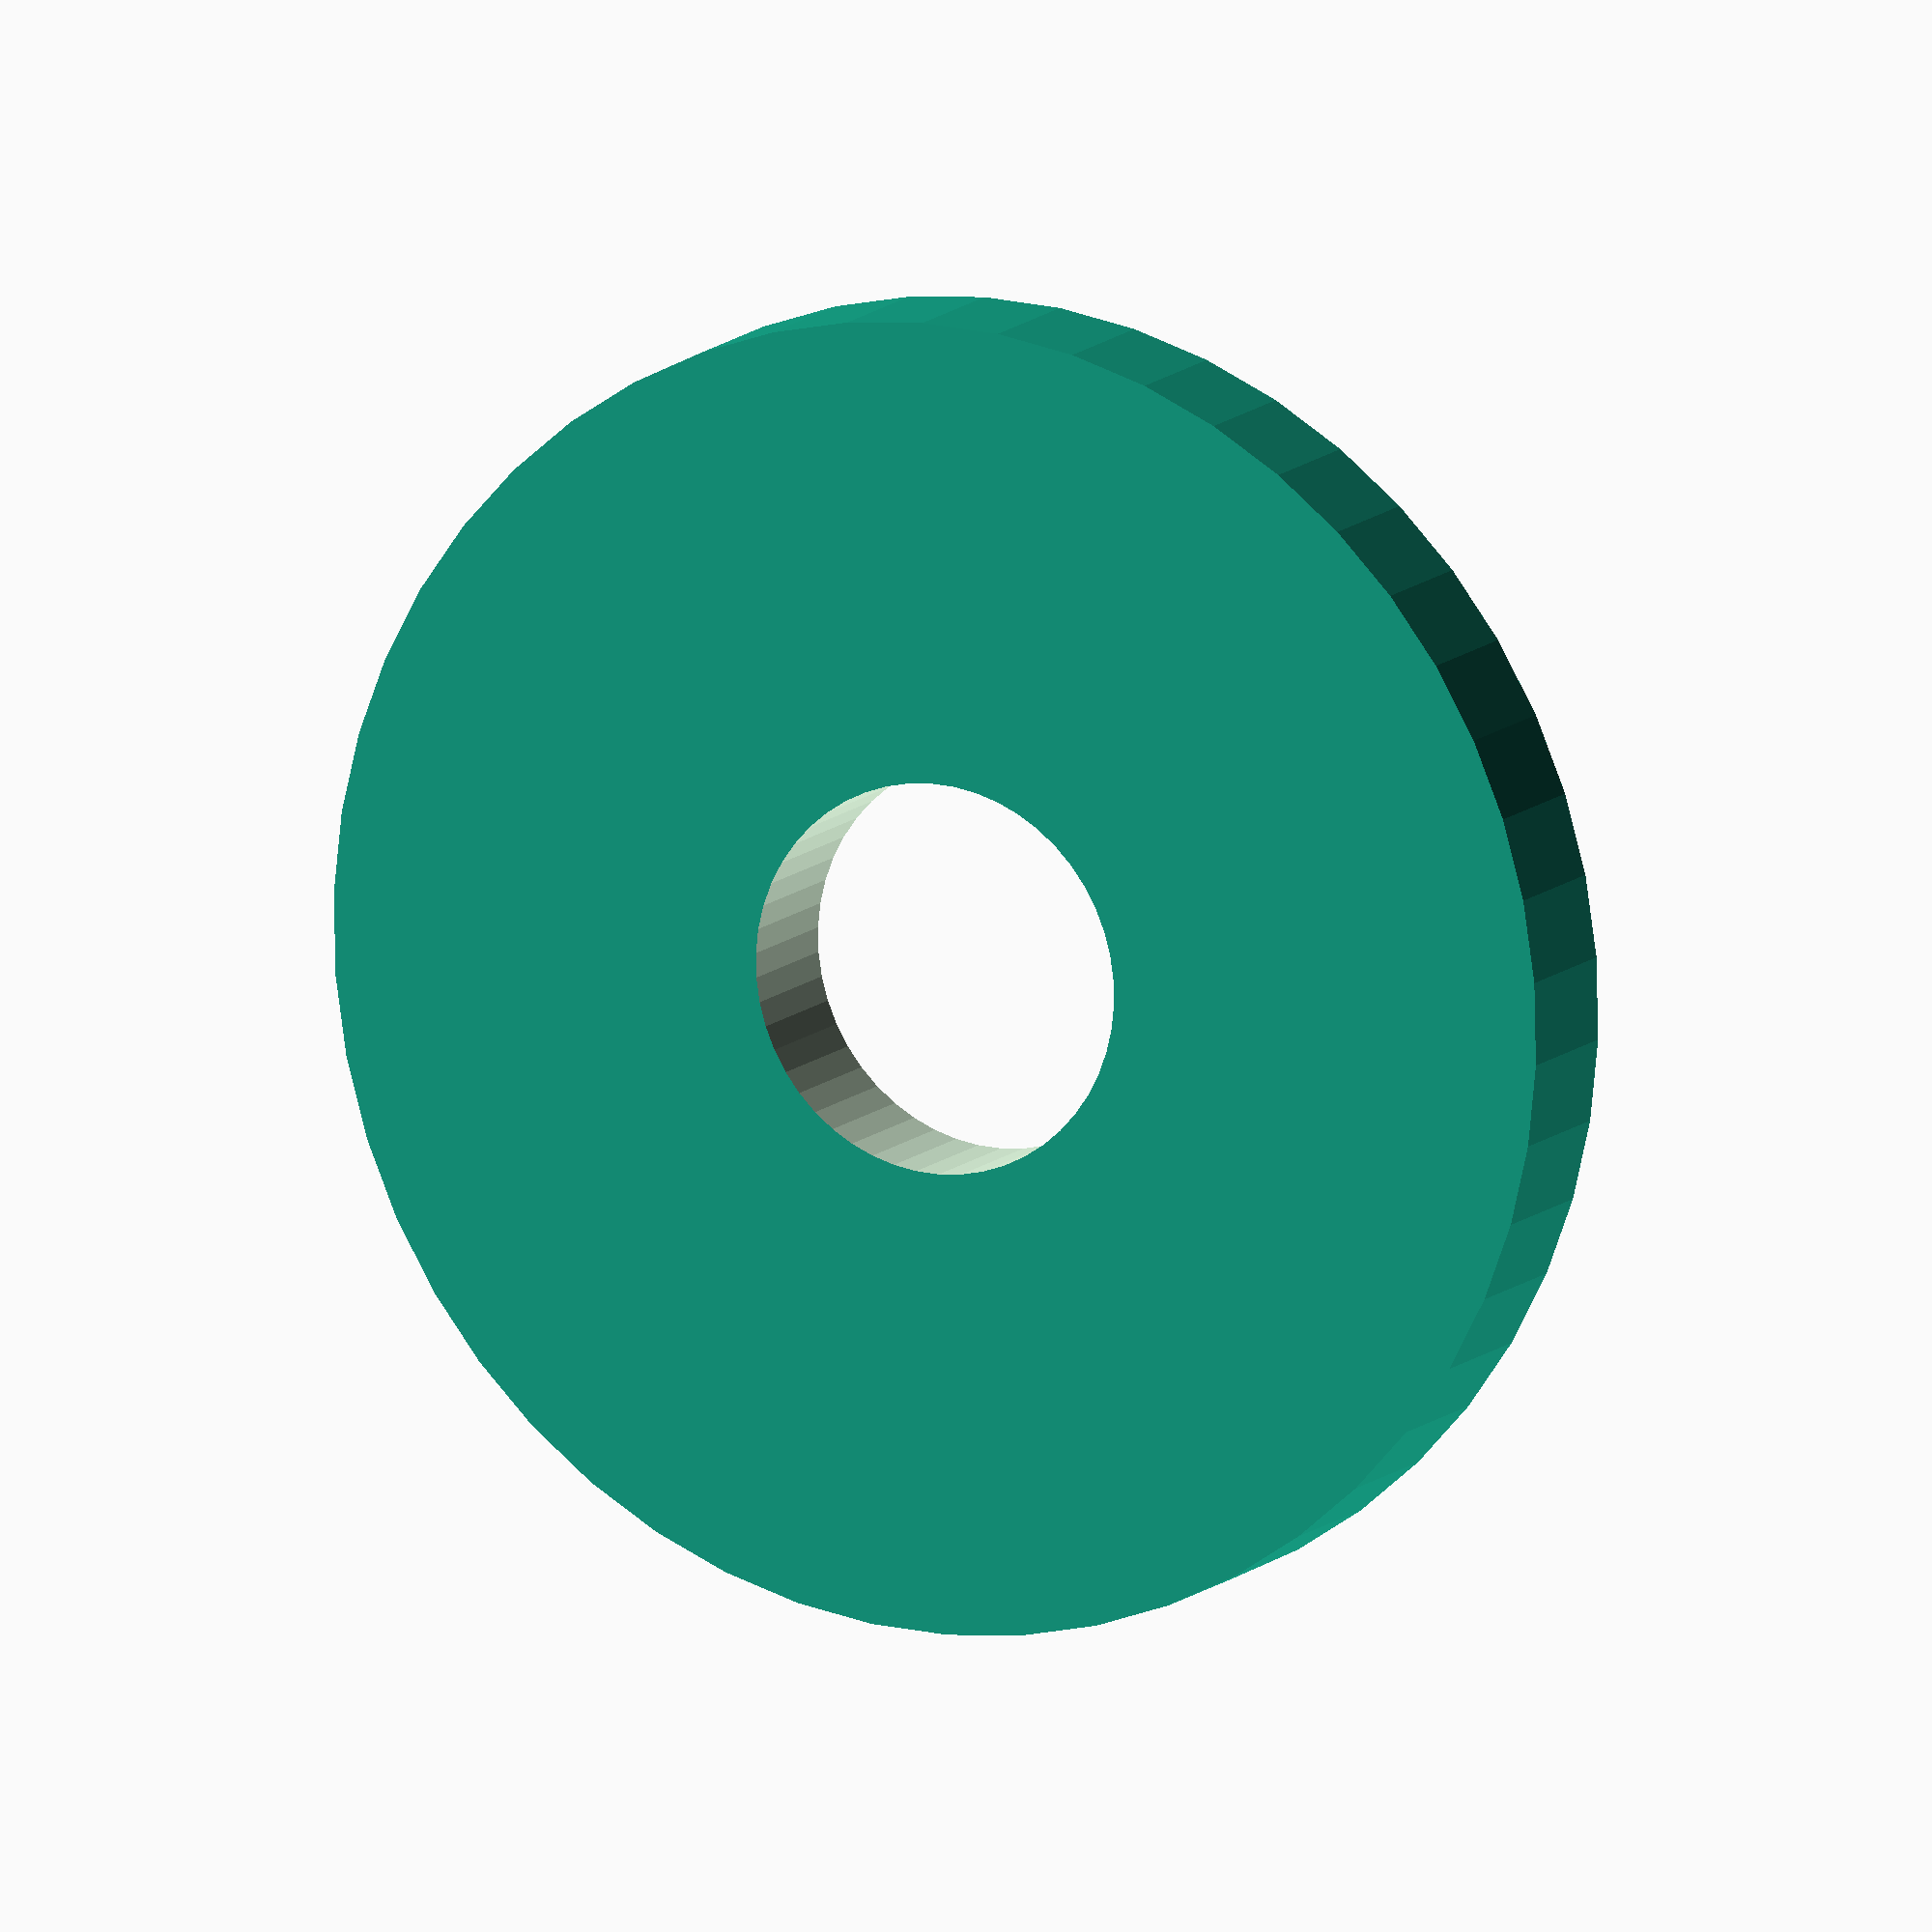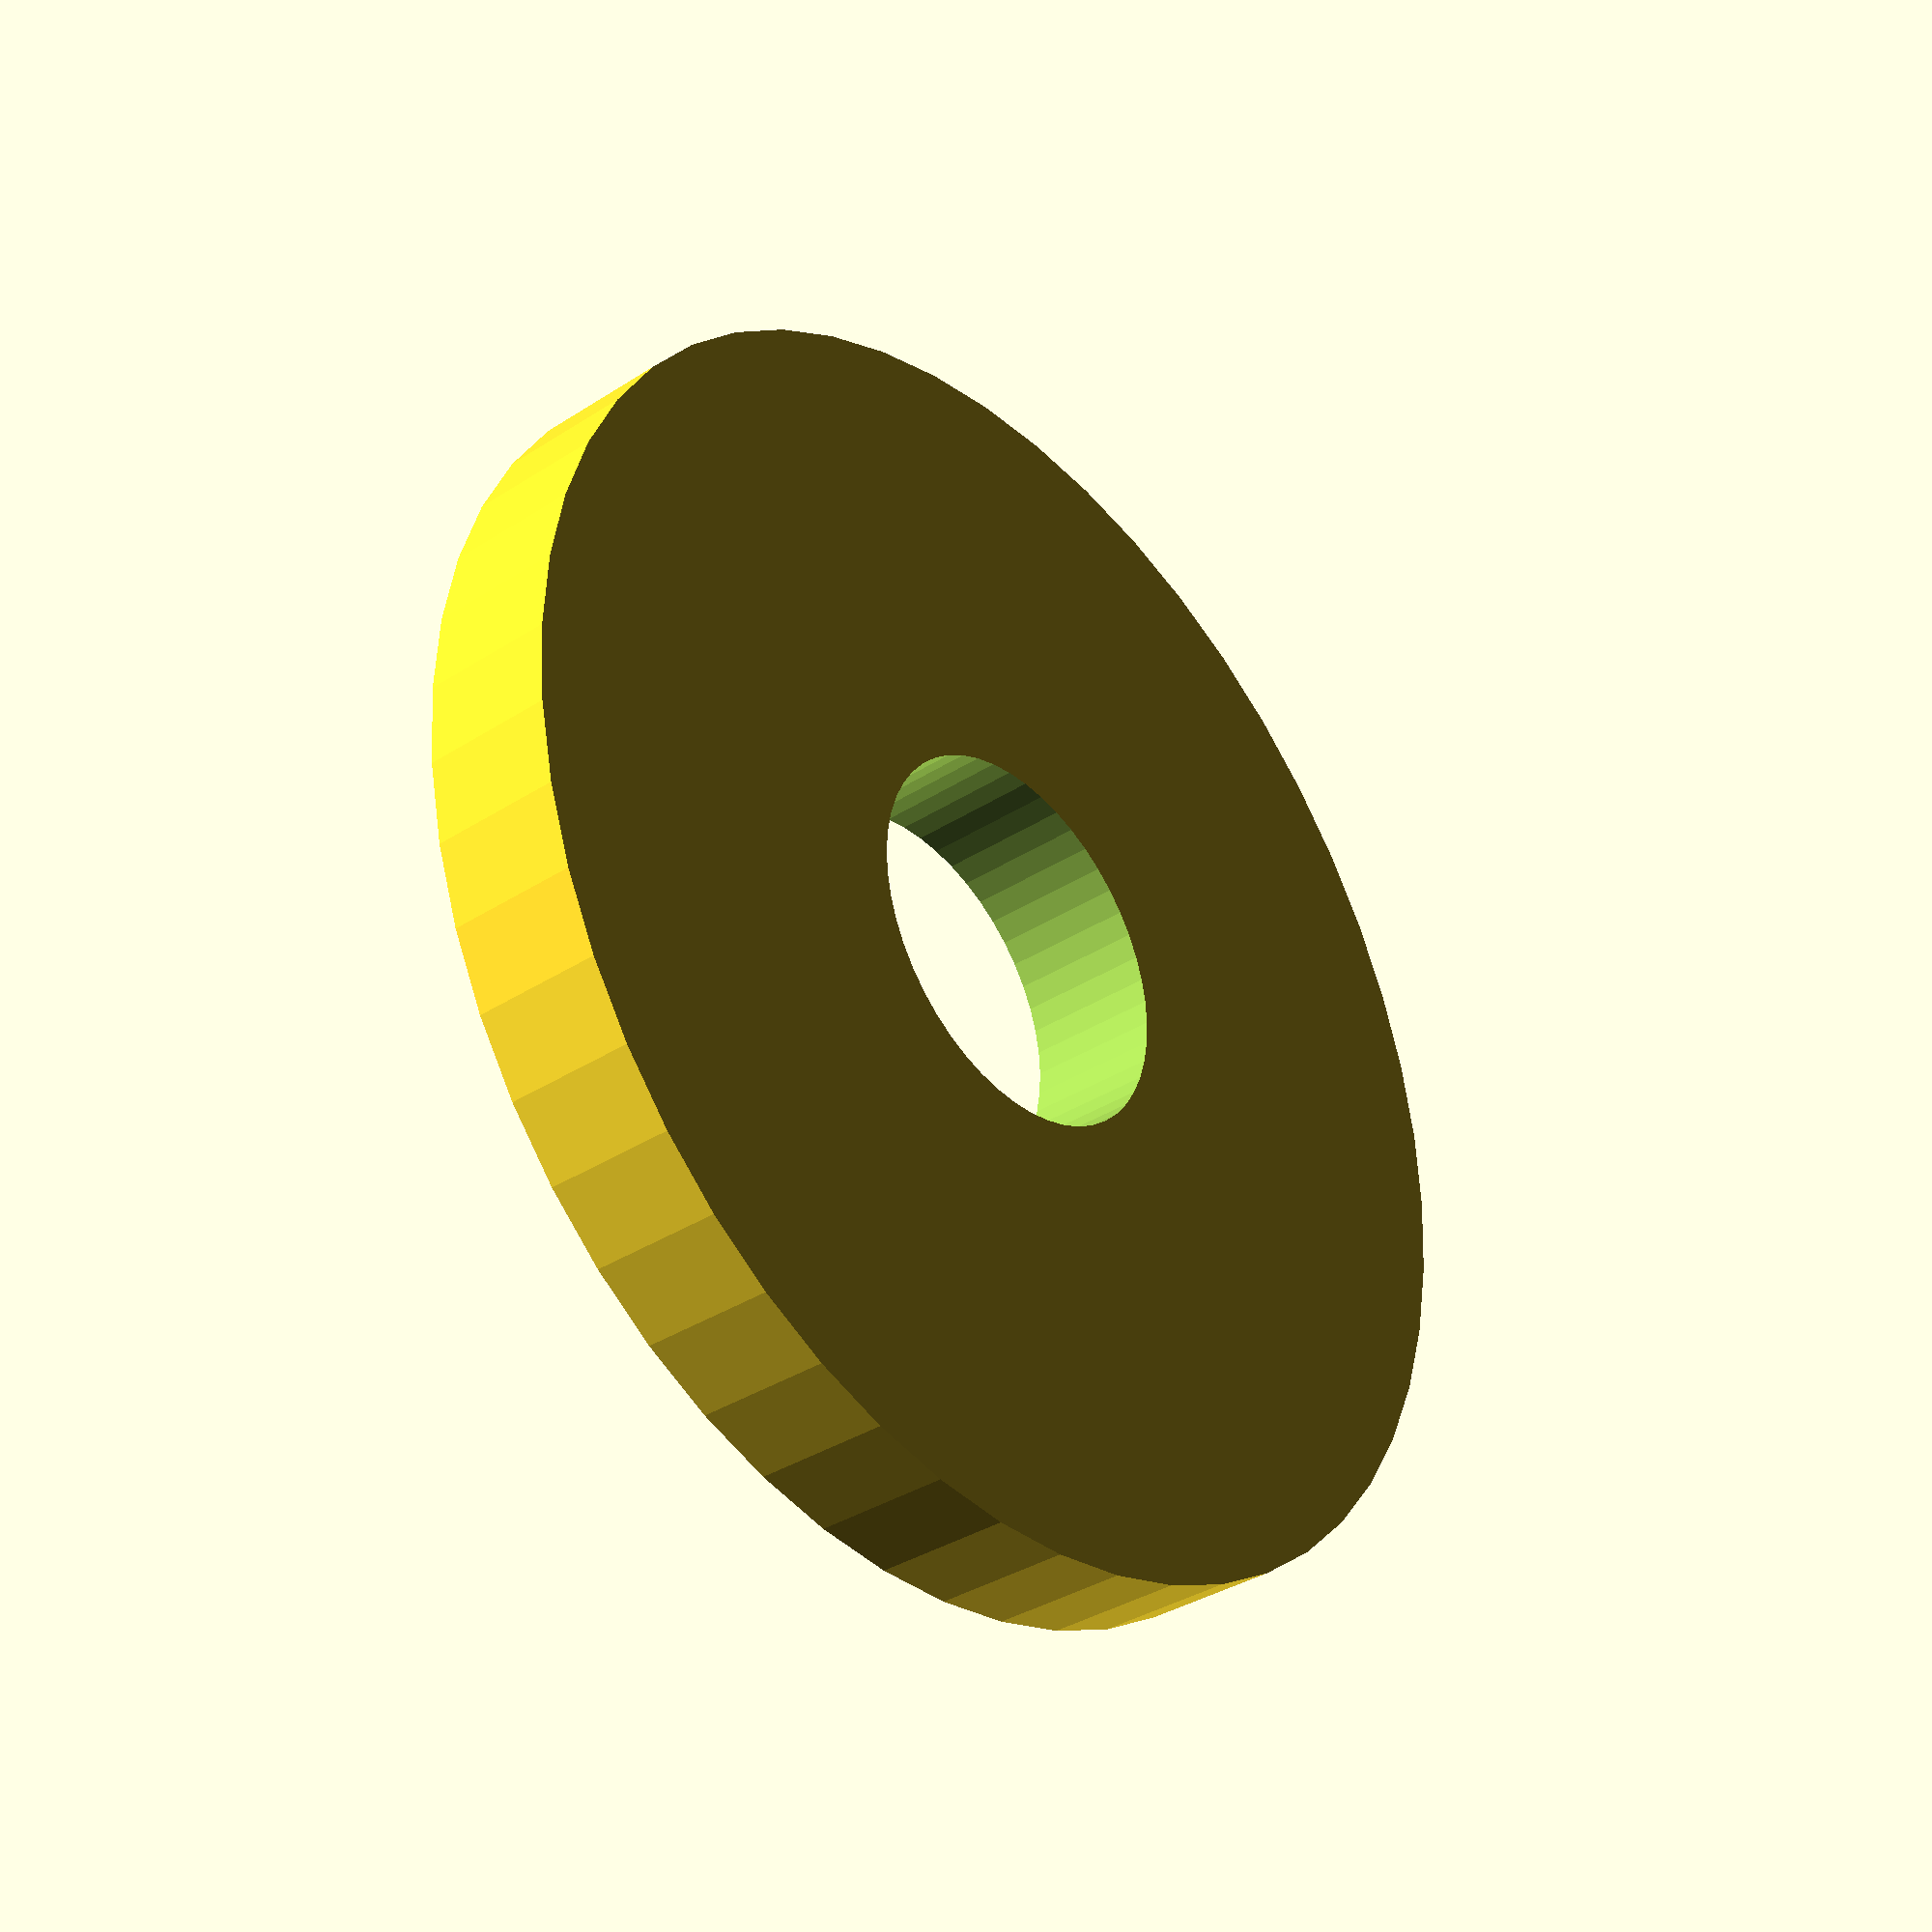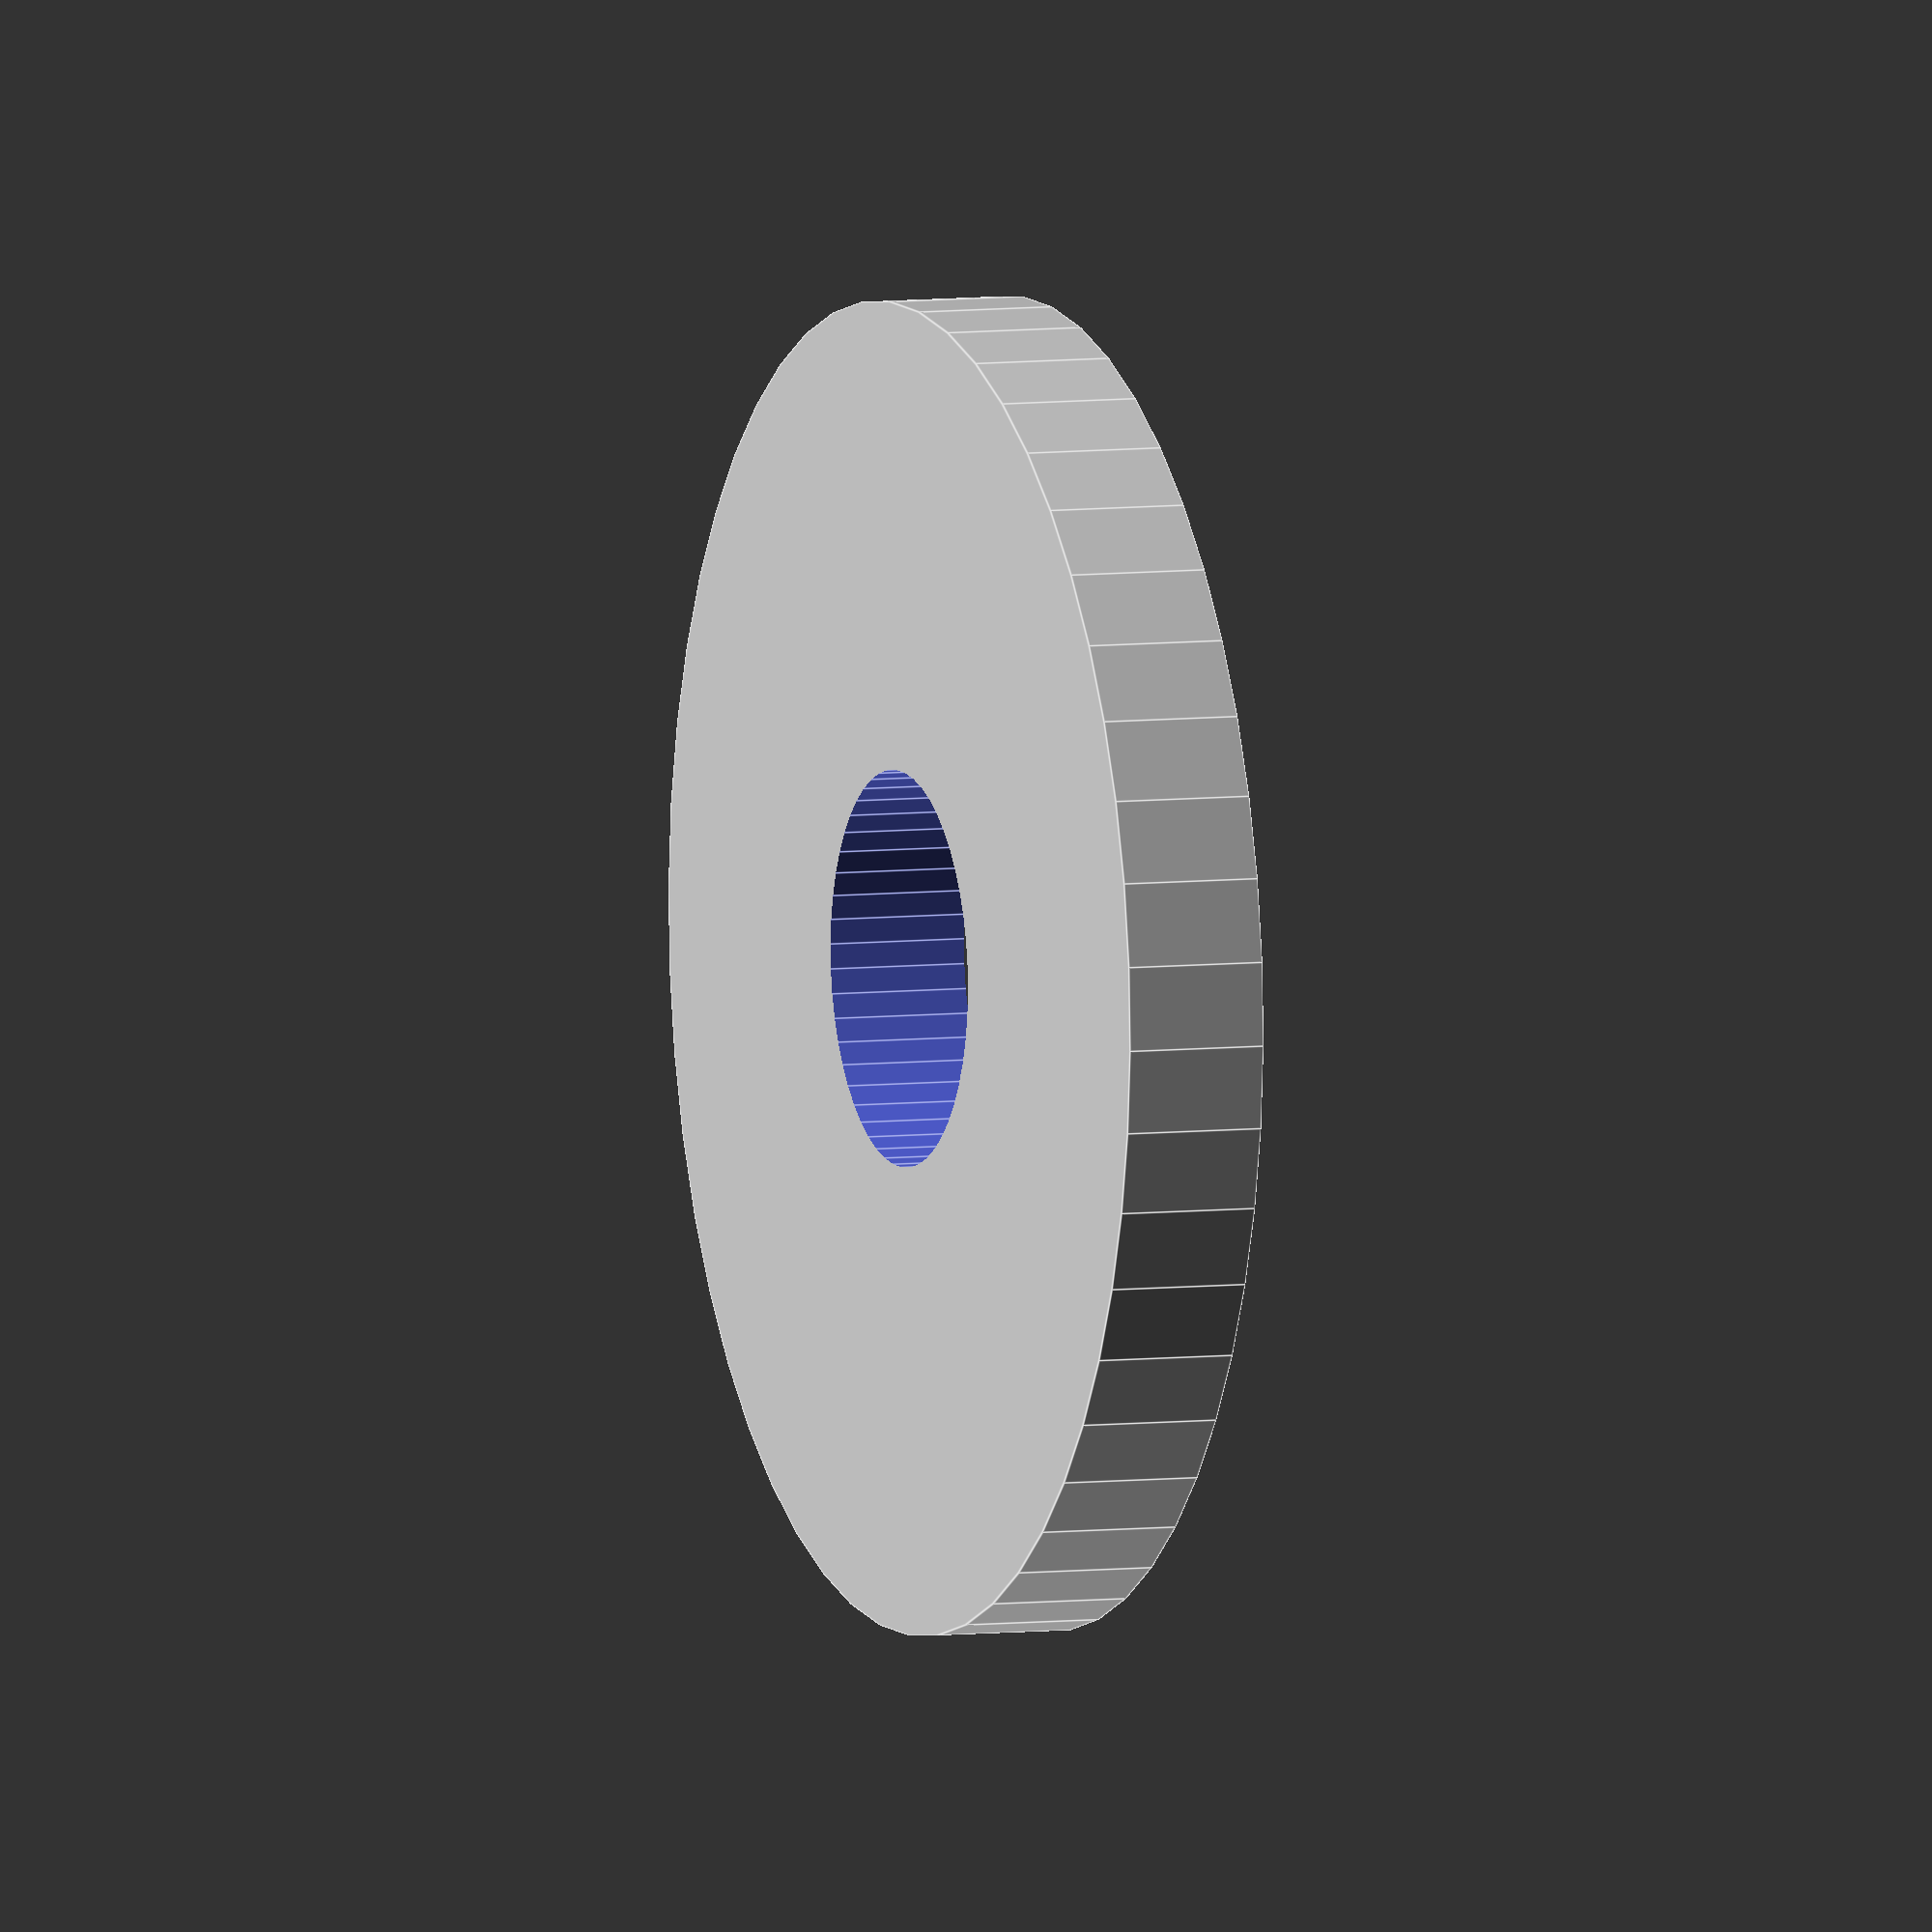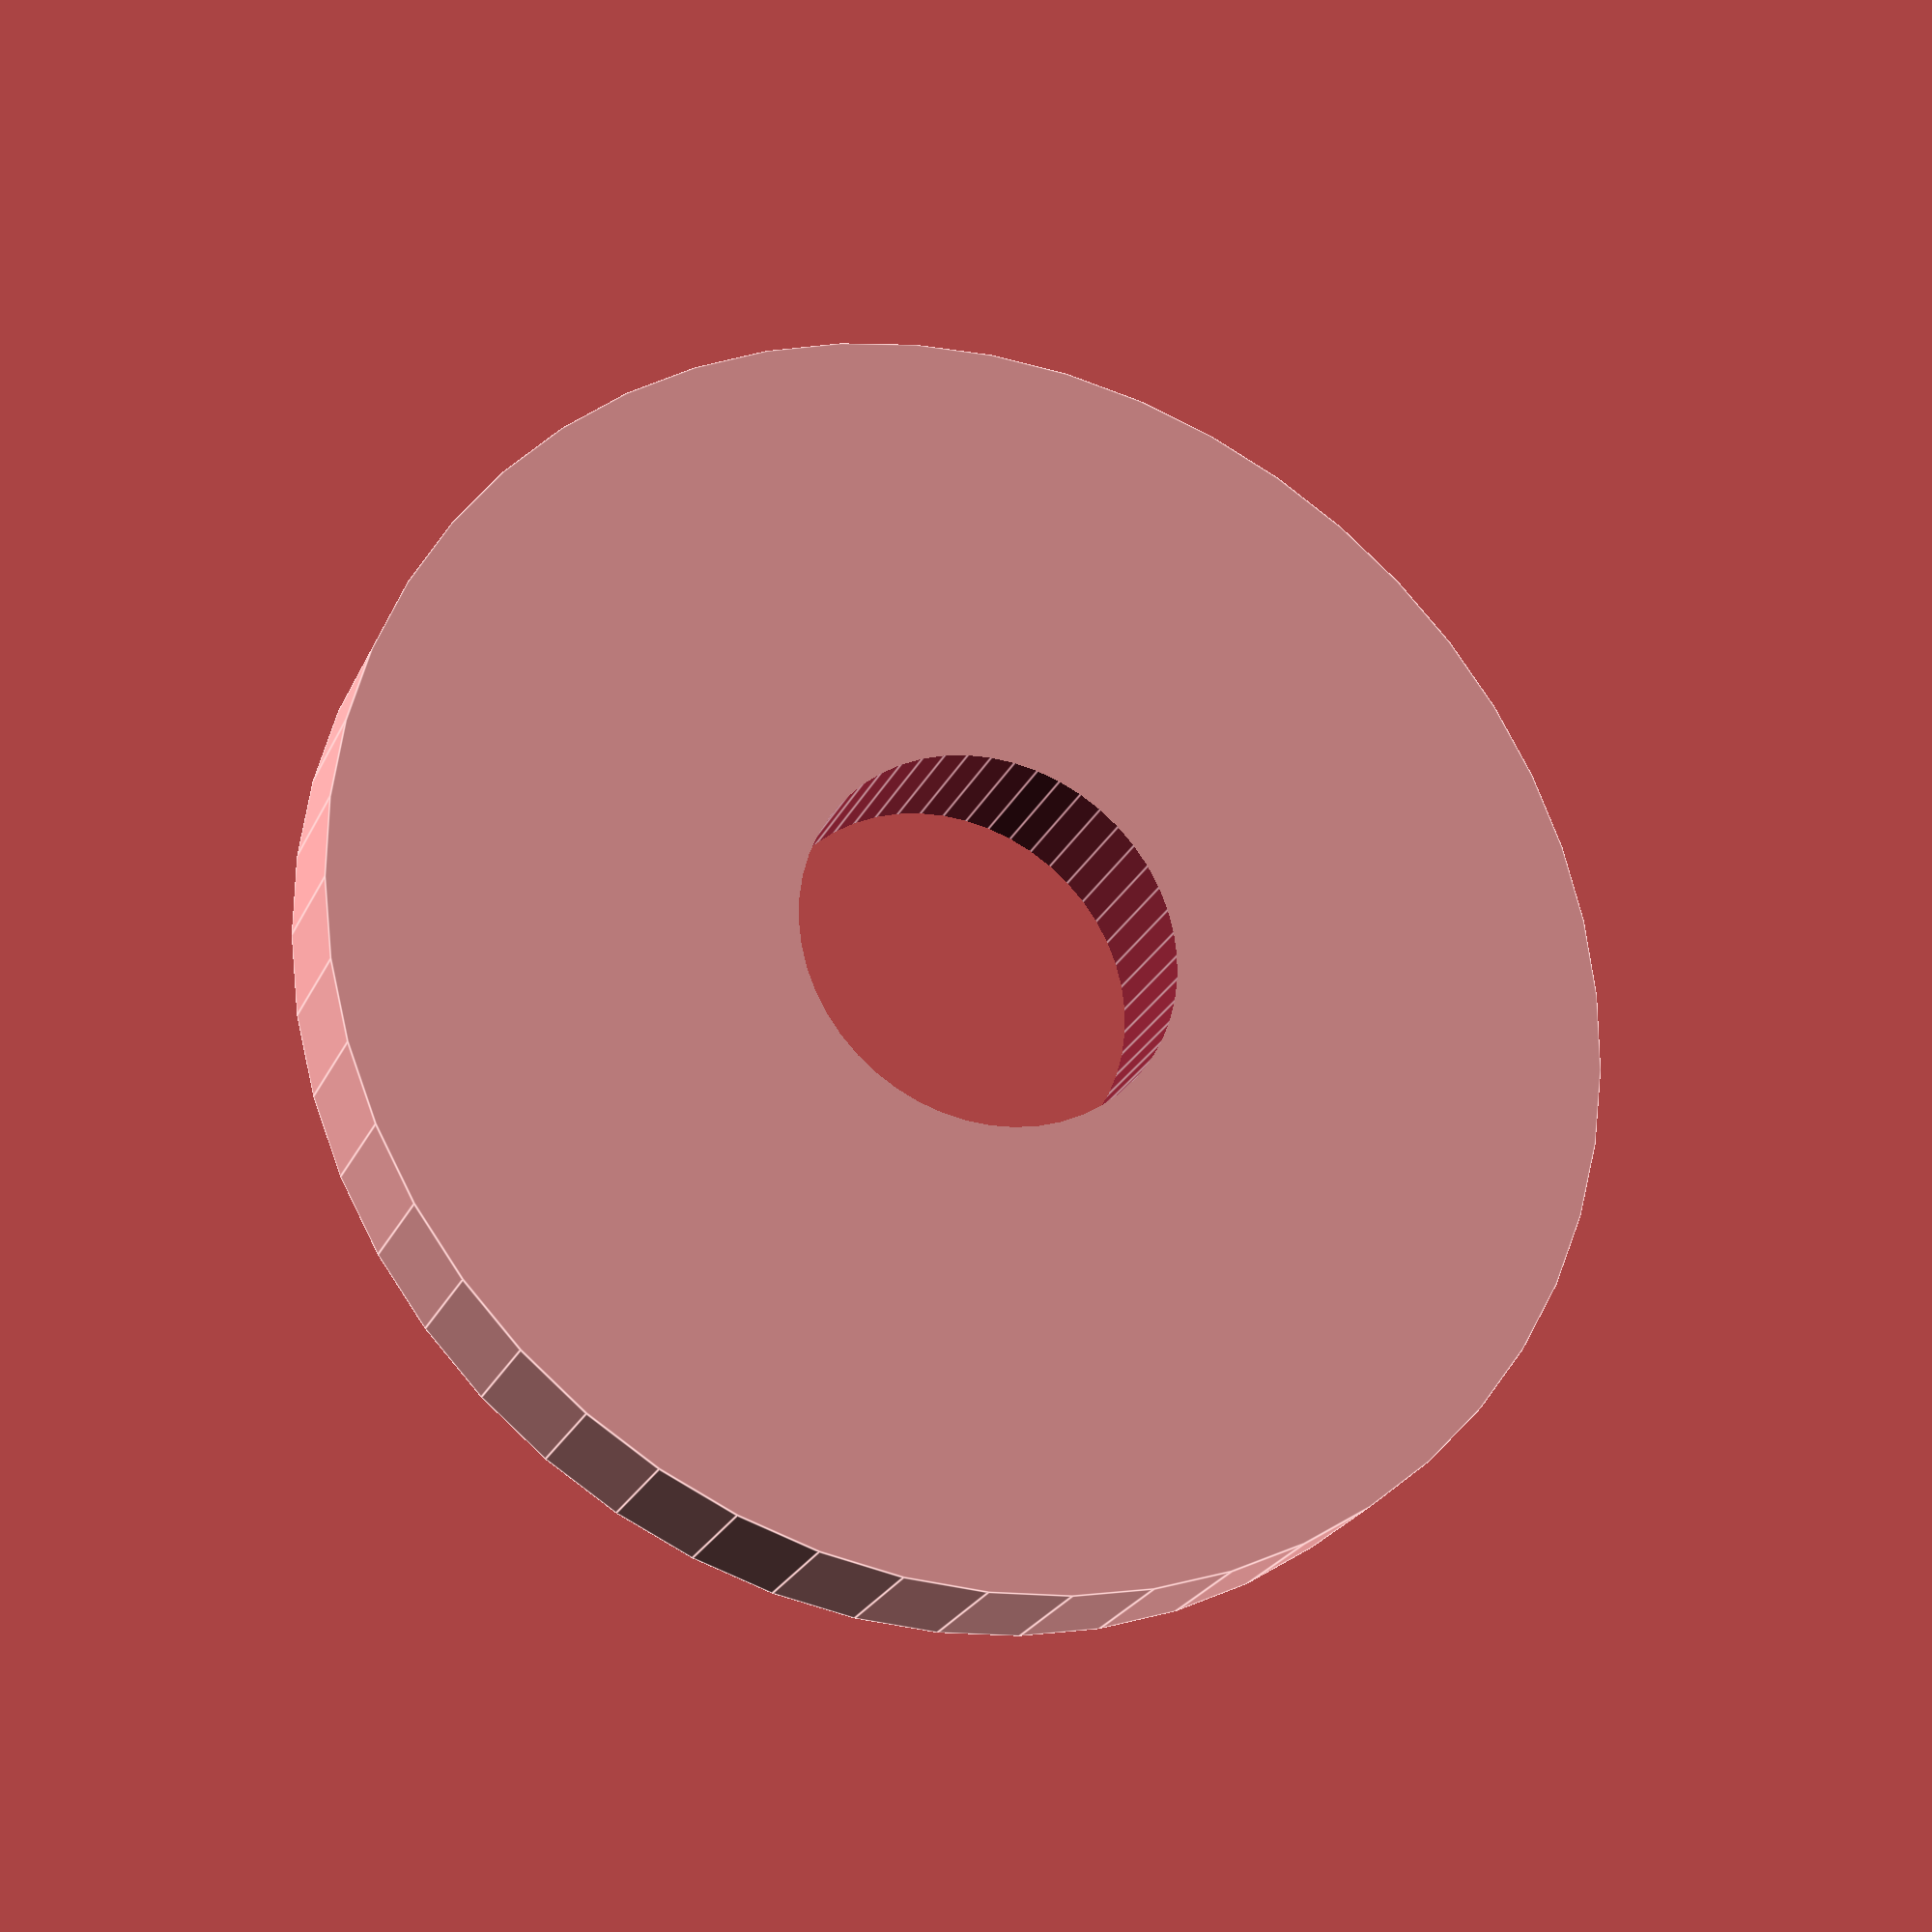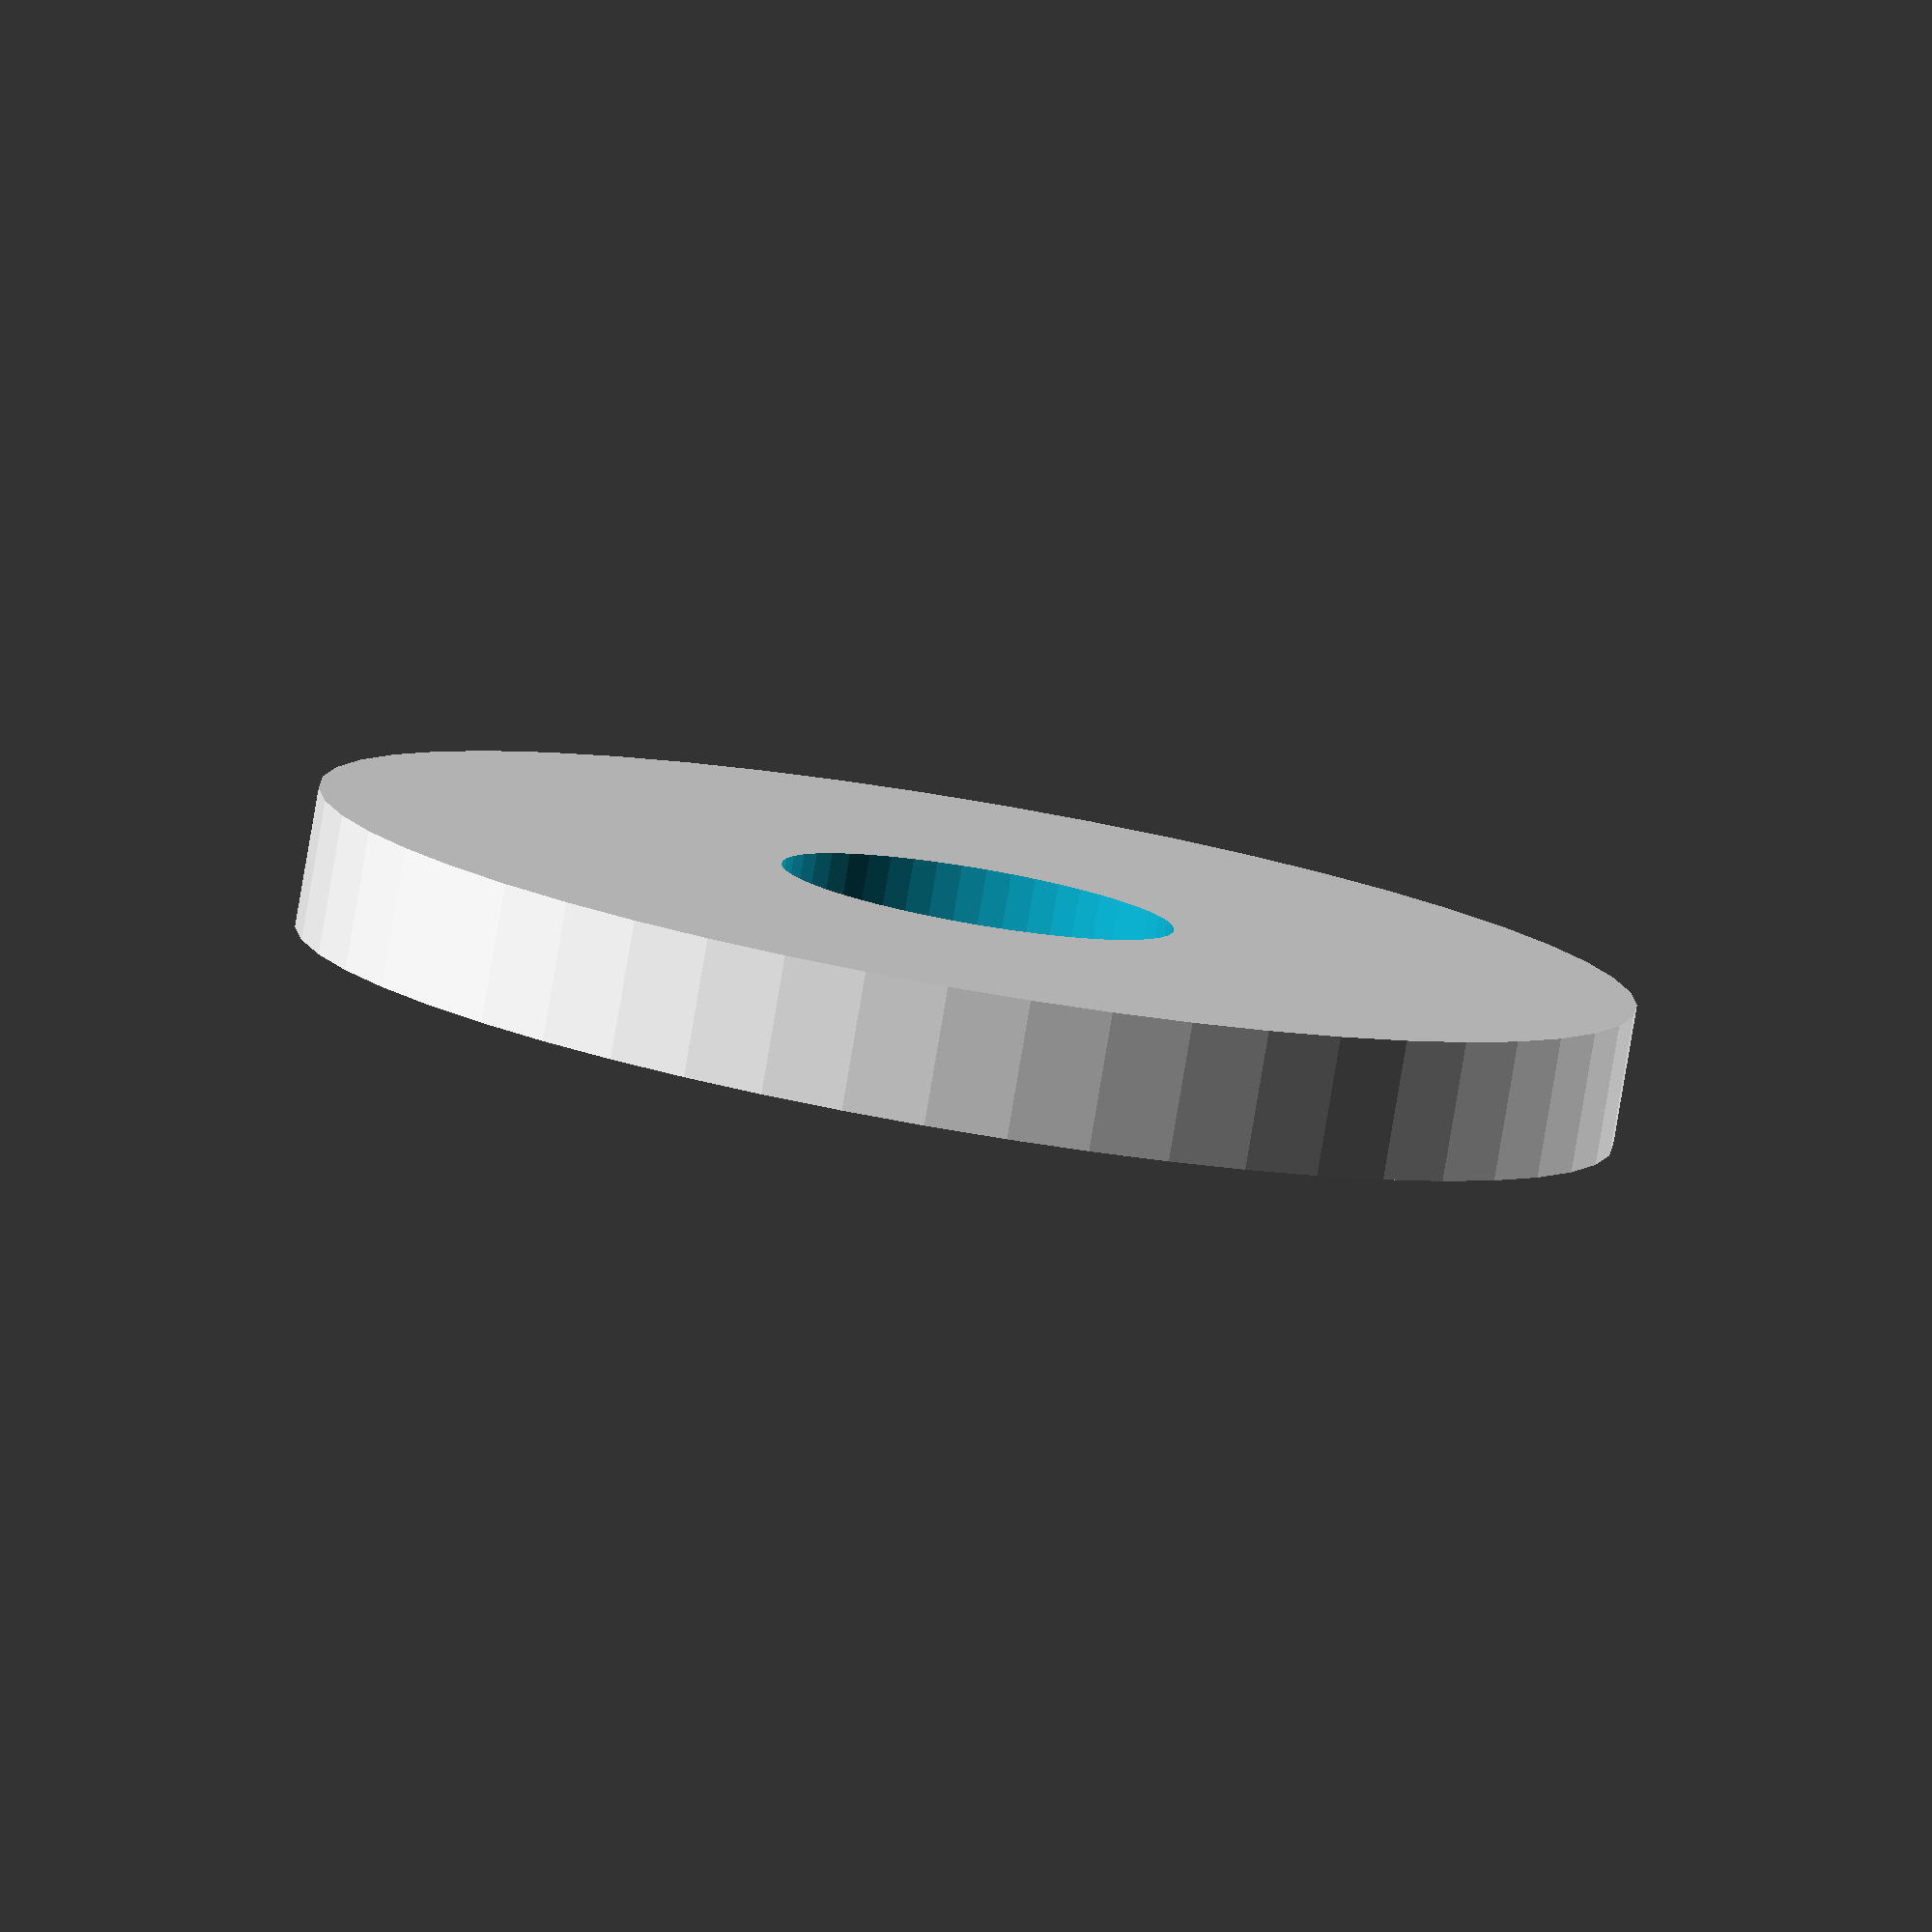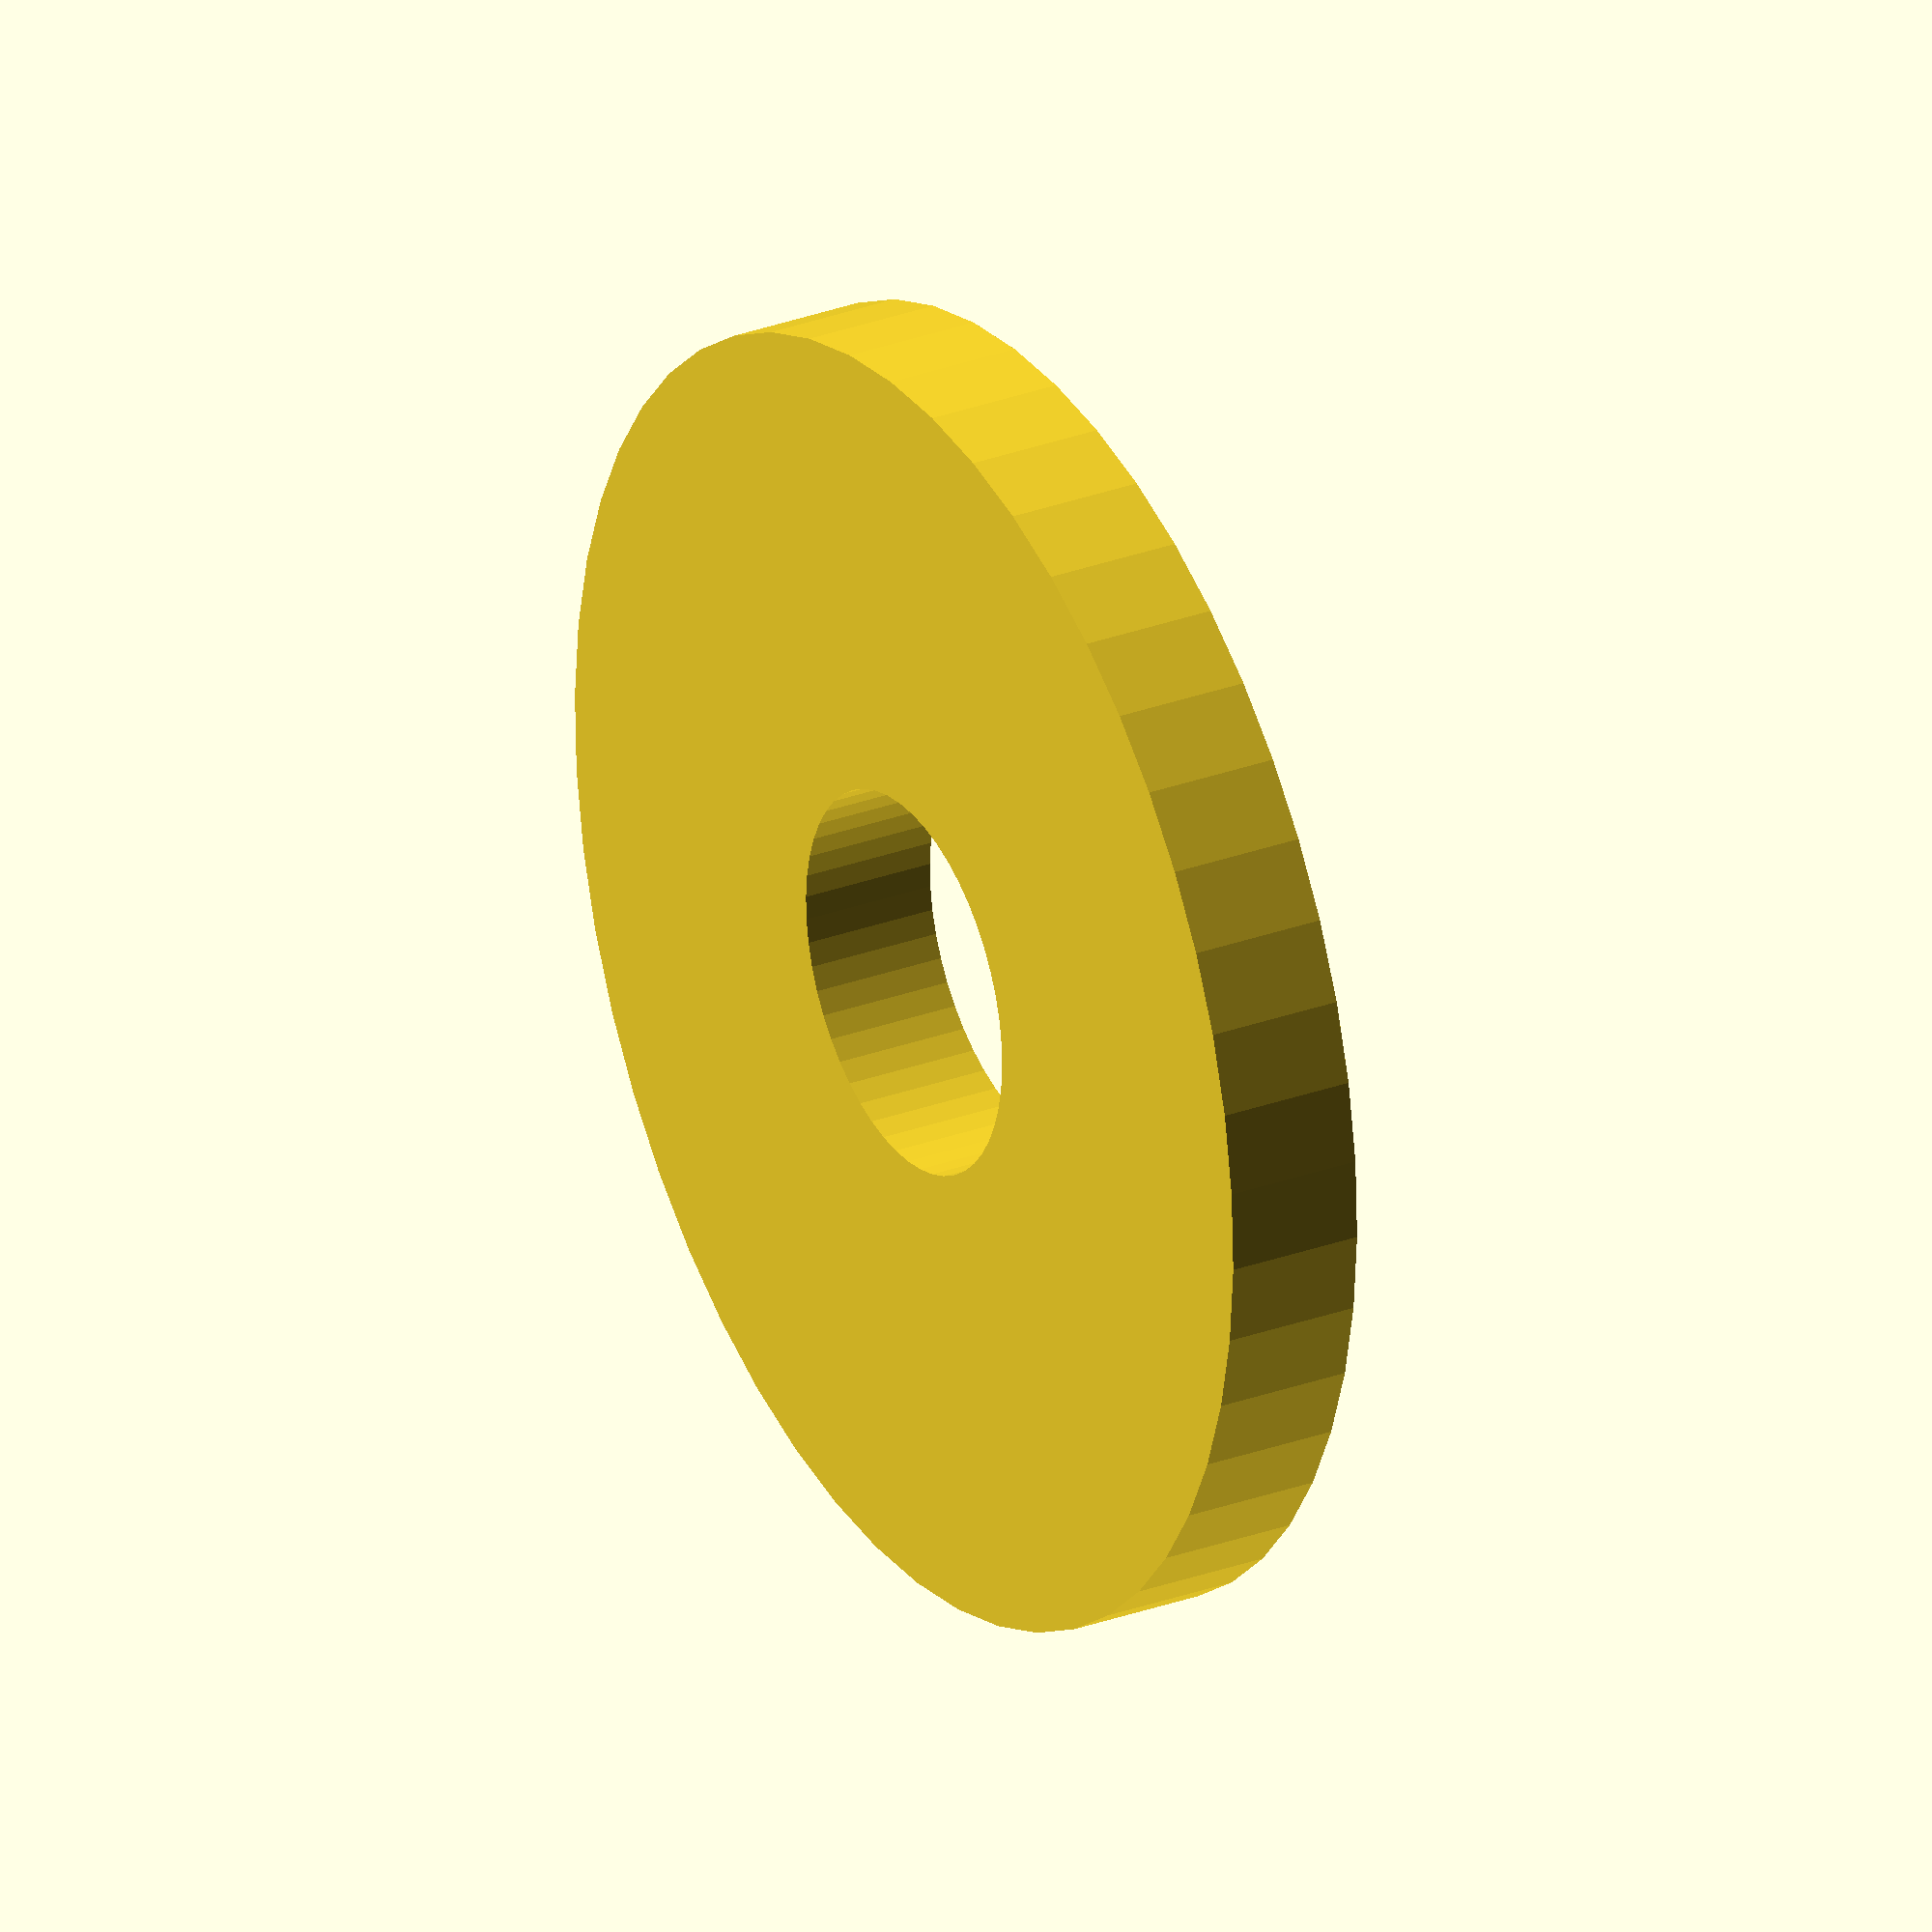
<openscad>
$fn = 50;


difference() {
	union() {
		translate(v = [0, 0, -2.5000000000]) {
			cylinder(h = 5, r = 23.5000000000);
		}
	}
	union() {
		translate(v = [0, 0, -100.0000000000]) {
			cylinder(h = 200, r = 7);
		}
	}
}
</openscad>
<views>
elev=168.3 azim=348.0 roll=154.1 proj=o view=wireframe
elev=35.0 azim=281.5 roll=130.9 proj=p view=wireframe
elev=353.8 azim=293.9 roll=249.8 proj=o view=edges
elev=24.0 azim=197.7 roll=160.1 proj=p view=edges
elev=261.8 azim=94.6 roll=9.6 proj=o view=solid
elev=331.9 azim=296.5 roll=60.5 proj=o view=solid
</views>
